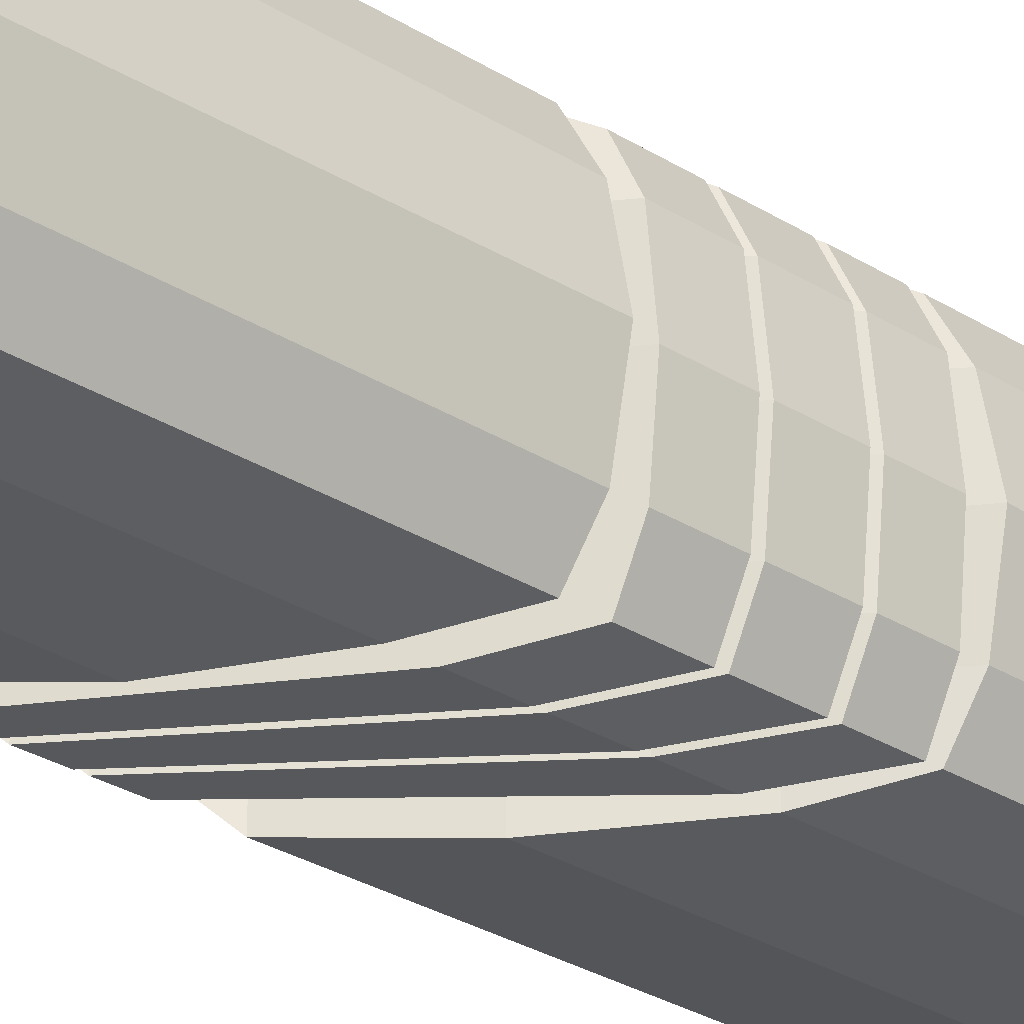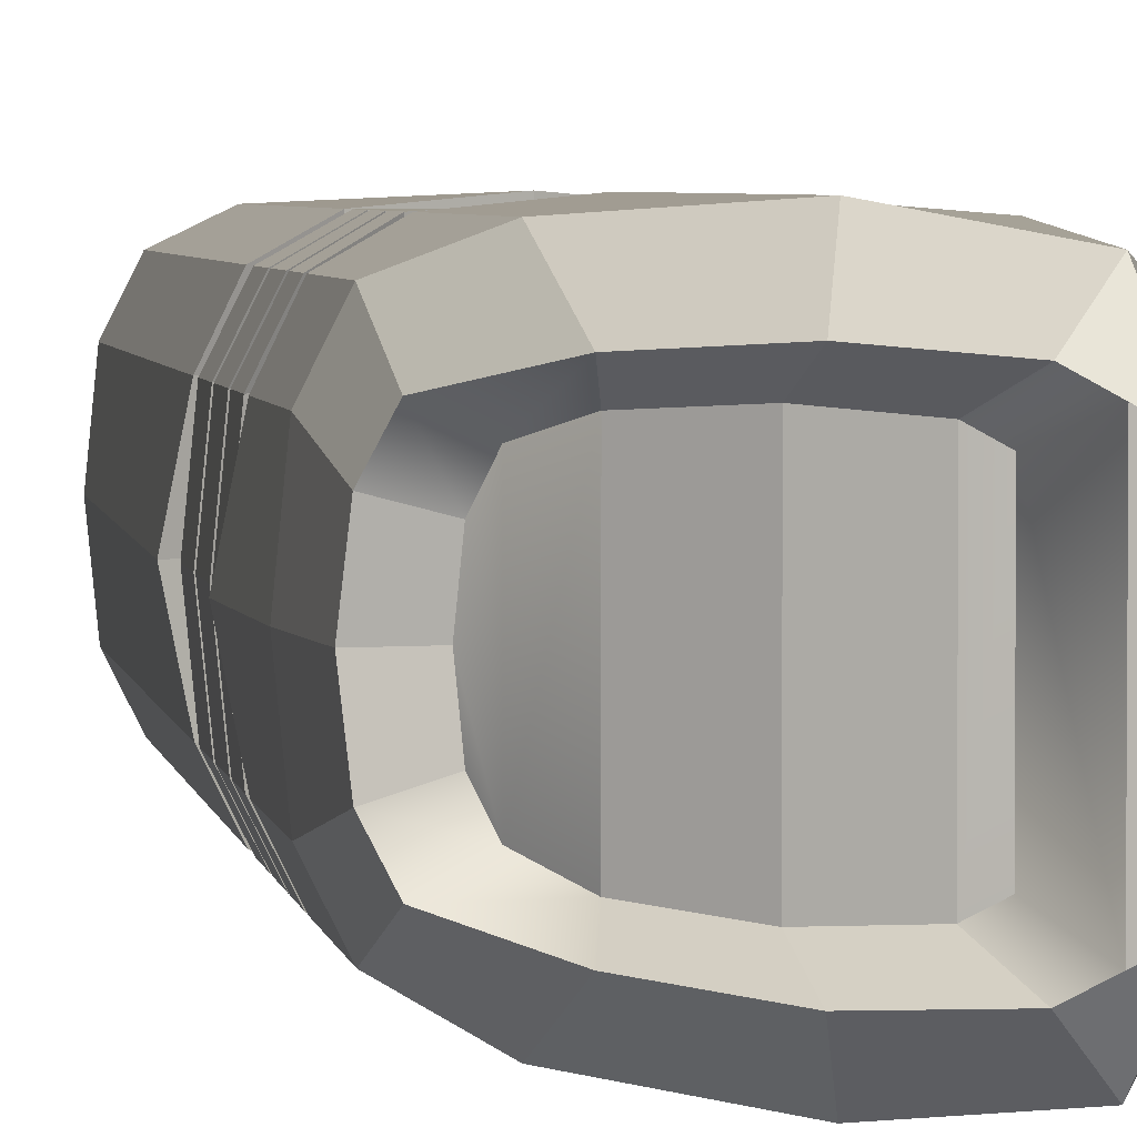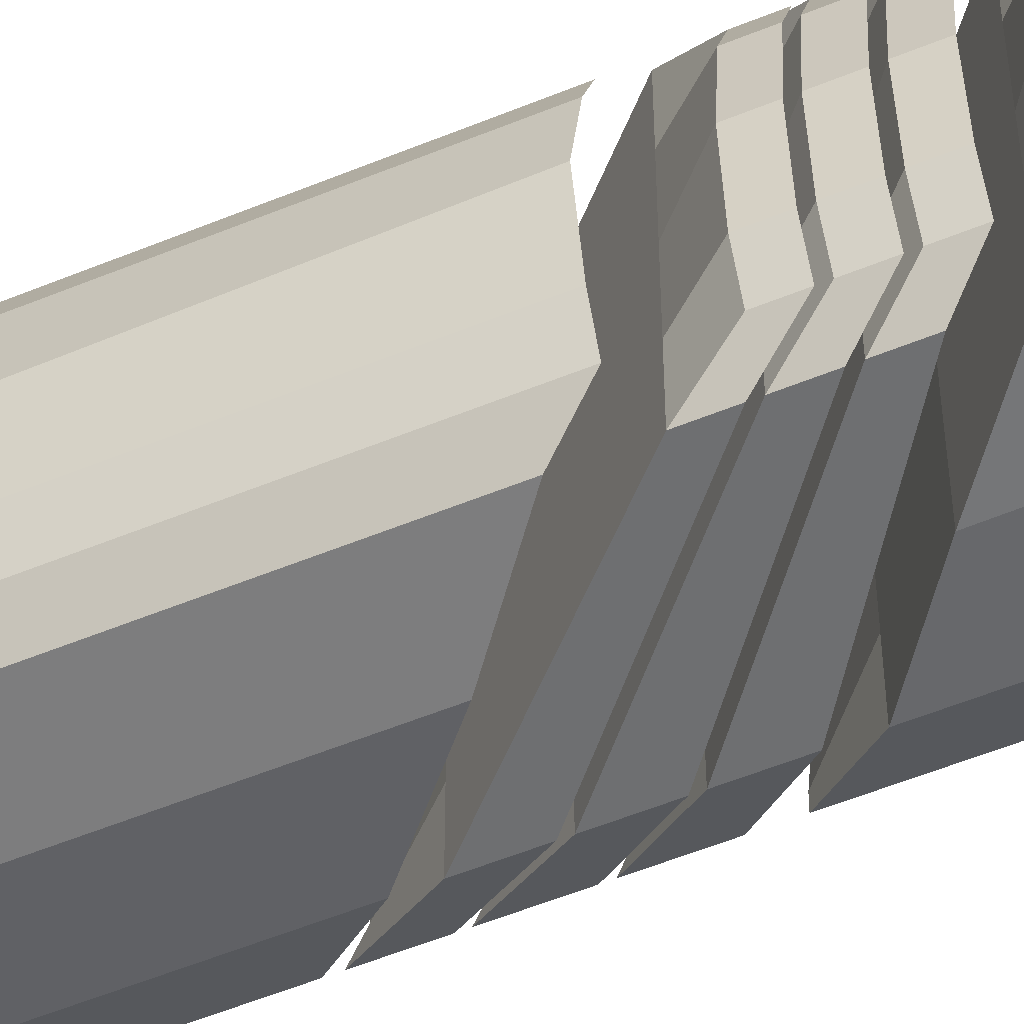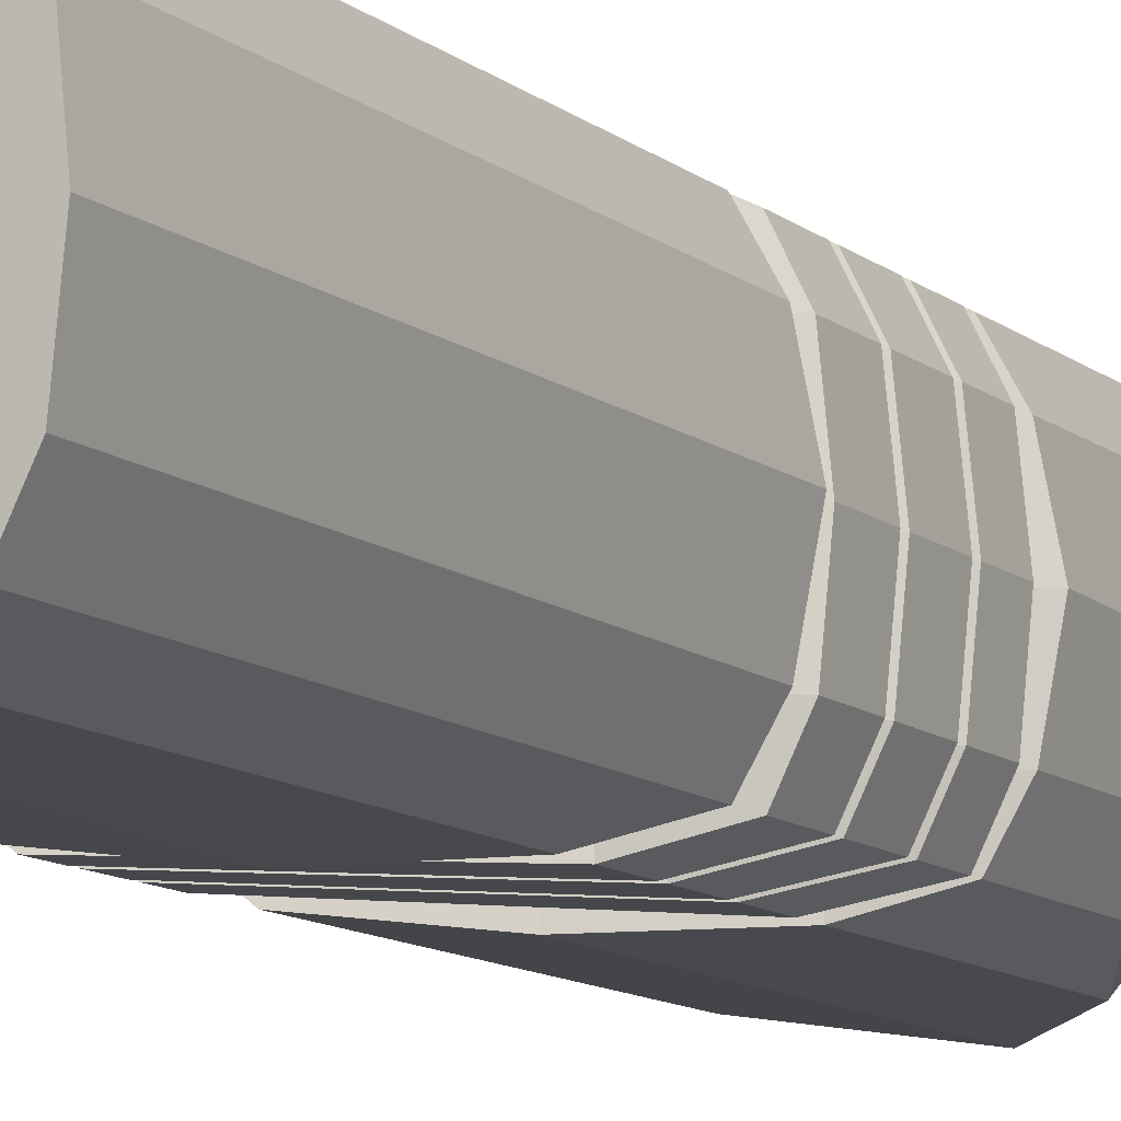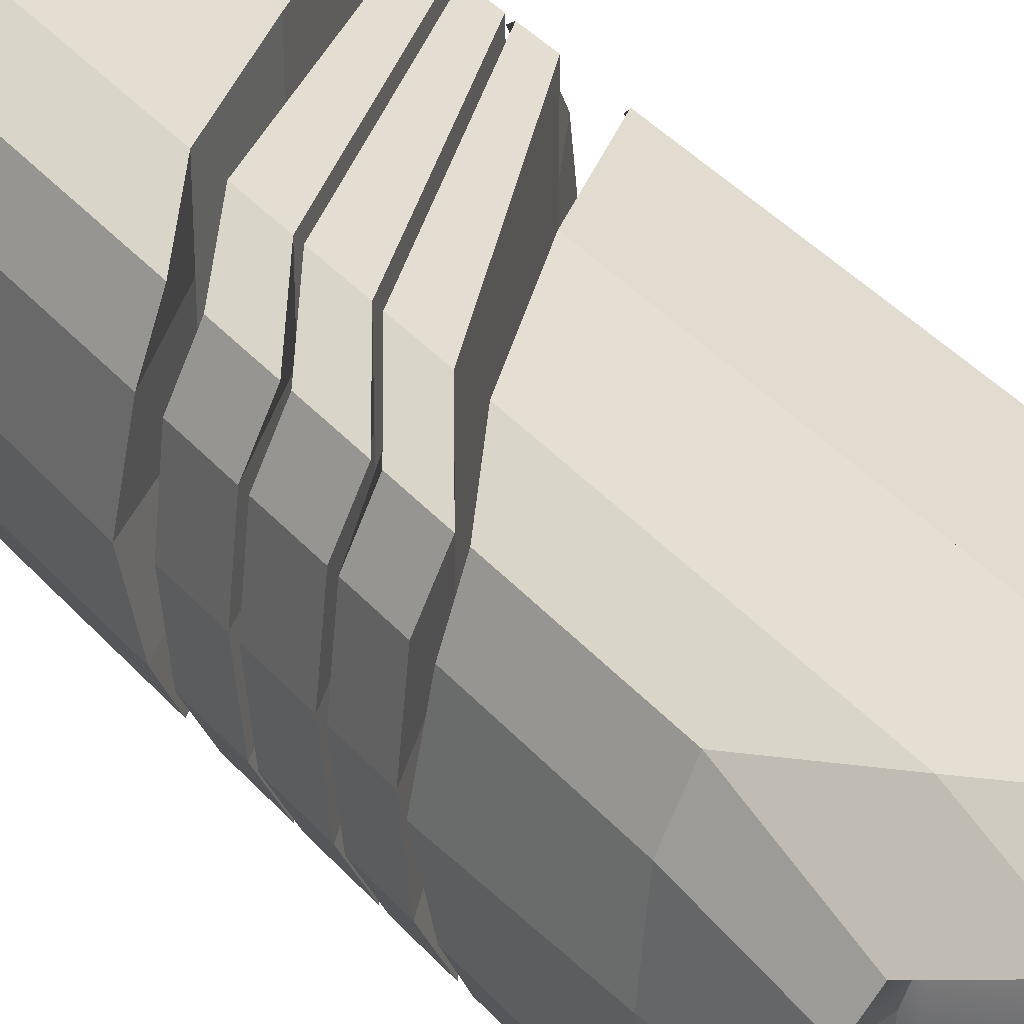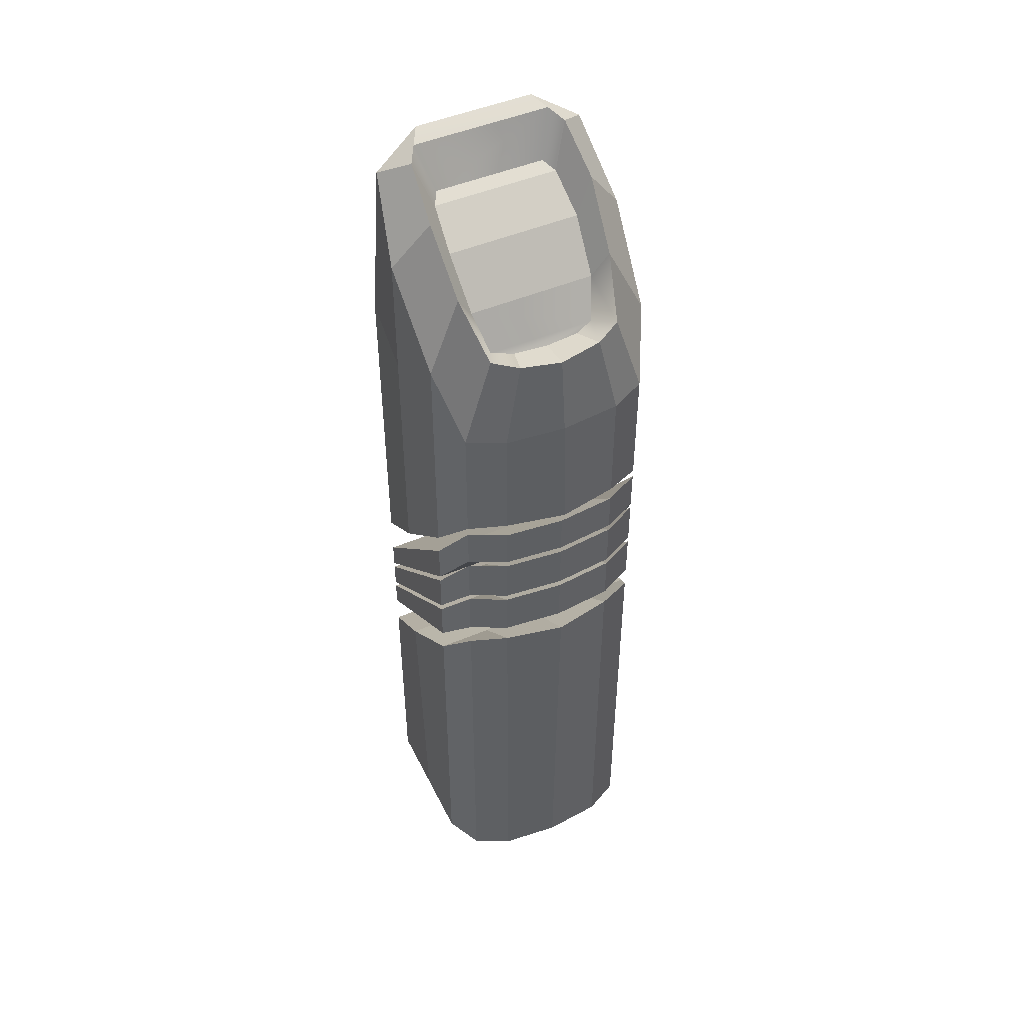
<metadata>
{"format":"obj","ext":"obj","renderer":"f3d","projection":"perspective","resolution":1024,"background":"white","views":[{"elev":-28.4,"azim":46.3,"up":"+Z"},{"elev":3.6,"azim":171.5,"up":"+Z"},{"elev":-54.6,"azim":-66.4,"up":"+Z"},{"elev":-10.8,"azim":27.9,"up":"+Z"},{"elev":36.3,"azim":145.4,"up":"+Z"},{"elev":47.9,"azim":64.5,"up":"+Y"}]}
</metadata>
<code>
g Building_7
v -17.1 1e-06 -9
v -17.1 35.1 -9
v -15.3 35.1 -13.5
v -15.3 2e-06 -13.5
v 8.82 3e-06 -17.1
v 8.82 55.66 -17.1
v 14.4 62.1 -14.4
v 14.4 2e-06 -14.4
v 17.1 -1e-06 9
v 17.1 63 9
v 14.4 62.1 14.4
v 14.4 -2e-06 14.4
v -12.6 -3e-06 17.1
v -12.6 39.42 17.1
v -15.3 35.1 13.5
v -15.3 -2e-06 13.5
v 8.82 -3e-06 17.1
v -12.6 39.42 9
v -17.1 35.1 9
v 17.1 72.99 -9
v 17.1 65.74 -9
v 14.4 65.74 -14.4
v 14.4 72.99 -14.4
v -12.6 48.51 -17.1
v -12.6 44.32 -17.1
v -15.3 40.54 -13.5
v -15.3 44.19 -13.5
v -17.1 44.19 9
v -17.1 40.54 9
v -15.3 40.54 13.5
v -15.3 44.19 13.5
v 8.82 65.65 17.1
v 8.82 59.32 17.1
v 14.4 65.74 14.4
v 14.4 72.99 14.4
v -12.6 48.51 9
v -12.6 48.51 17.1
v 8.82 59.32 9
v 17.1 65.74 9
v 17.1 81.27 -9
v 17.1 74.02 -9
v 14.4 74.02 -14.4
v 14.4 81.27 -14.4
v -12.6 53.73 -17.1
v -12.6 49.54 -17.1
v -15.3 45.22 -13.5
v -15.3 48.87 -13.5
v -17.1 48.87 9
v -17.1 45.22 9
v -15.3 45.22 13.5
v -15.3 48.87 13.5
v 8.82 73.01 17.1
v 8.82 66.68 17.1
v 14.4 74.02 14.4
v 14.4 81.27 14.4
v -12.6 53.73 9
v -12.6 53.73 17.1
v 8.82 66.68 9
v 17.1 74.02 9
v 17.1 88.65 -9
v 17.1 82.3 -9
v 14.4 82.3 -14.4
v 14.4 88.65 -14.4
v -12.6 58.95 -17.1
v -12.6 54.76 -17.1
v -15.3 49.9 -13.5
v -15.3 53.55 -13.5
v -17.1 53.55 9
v -17.1 49.9 9
v -15.3 49.9 13.5
v -15.3 53.55 13.5
v 8.82 80.37 17.1
v 8.82 74.04 17.1
v 14.4 82.3 14.4
v 14.4 88.65 14.4
v -12.6 58.95 9
v -12.6 58.95 17.1
v 8.82 74.04 9
v 17.1 82.3 9
v 17.1 109 -9
v 17.1 90.9 -9
v 14.4 90 -14.4
v 14.4 109 -14.4
v -10.8 140.9 -16.01
v -12.6 65.52 -17.1
v -15.3 61.2 -13.5
v -15.3 130.6 -13.5
v -17.1 130.6 9
v -17.1 61.2 9
v -15.3 61.2 13.5
v -15.3 130.6 13.5
v 8.82 119.1 17.1
v 8.82 83.56 17.1
v 14.4 90 14.4
v 14.4 109 14.4
v -12.6 145.4 9
v -10.8 140.9 16.01
v 8.82 83.56 9
v 17.1 90.9 9
v -12.6 65.52 9
v -12.6 65.52 17.1
v -1.89 130.9 18
v -1.89 130.9 -18
v -1.89 74.09 -18
v -12.6 145.4 -9
v -12.6 65.52 -9
v -17.1 61.2 -9
v -12.6 65.52 2e-06
v -18.9 61.2 -1e-06
v 8.82 83.56 -17.1
v 8.82 83.56 -9
v 18.9 90.9 1.1e-05
v 8.82 83.56 9e-06
v -17.1 130.6 -9
v -18 130.6 3e-05
v 17.1 109 9
v 18 109 2.7e-05
v 8.82 74.04 -17.1
v 8.82 74.04 -9
v 18 82.3 1.3e-05
v 8.82 74.04 1.2e-05
v -17.1 53.55 -9
v -12.6 58.95 -9
v -18 53.55 9e-06
v -12.6 58.95 1e-05
v -17.1 49.9 -9
v -18 49.9 8e-06
v 17.1 88.65 9
v 18 88.65 1.5e-05
v 8.82 66.68 -17.1
v 8.82 66.68 -9
v 18 74.02 1.2e-05
v 8.82 66.68 1.1e-05
v -17.1 48.87 -9
v -12.6 53.73 -9
v -18 48.87 8e-06
v -12.6 53.73 9e-06
v -17.1 45.22 -9
v -18 45.22 7e-06
v 17.1 81.27 9
v 18 81.27 1.3e-05
v 8.82 59.32 -17.1
v 8.82 59.32 -9
v 18 65.74 1.1e-05
v 8.82 59.32 1e-05
v -17.1 44.19 -9
v -12.6 48.51 -9
v -18 44.19 7e-06
v -12.6 48.51 8e-06
v -17.1 40.54 -9
v -18 40.54 7e-06
v 17.1 72.99 9
v 18 72.99 1.2e-05
v -12.6 39.42 -17.1
v -12.6 39.42 -9
v -18.9 35.1 6e-06
v -12.6 39.42 7e-06
v 17.1 1e-06 -9
v 18 0 0
v 17.1 63 -9
v 18.9 63 1.1e-05
v -17.1 -1e-06 9
v -18 0 0
v -1.89 69.66 1.1e-05
v -1.89 69.66 9
v -1.89 69.66 -9
v -1.89 69.66 -17.1
v -12.6 54.76 9e-06
v -12.6 54.76 9
v -12.6 54.76 -9
v -12.6 54.76 17.1
v -1.89 69.66 17.1
v -1.89 64.4 -17.1
v -1.89 63.37 1e-05
v -1.89 63.37 9
v -1.89 63.37 -9
v -1.89 63.37 -17.1
v -12.6 49.54 8e-06
v -12.6 49.54 9
v -12.6 49.54 -9
v -12.6 49.54 17.1
v -1.89 63.37 17.1
v -1.89 58.11 -17.1
v -1.89 57.08 9e-06
v -1.89 57.08 9
v -1.89 57.08 -9
v -1.89 57.08 -17.1
v -12.6 44.32 7e-06
v -12.6 44.32 9
v -12.6 44.32 -9
v -12.6 44.32 17.1
v -1.89 57.08 17.1
v -1.89 51.82 -17.1
v -1.89 74.09 6e-06
v -1.89 74.09 9
v -1.89 74.09 -9
v 8.82 119.1 -17.1
v -1.89 74.09 18
v 8.82 80.37 -17.1
v 8.82 80.37 9
v 8.82 80.37 -9
v 8.82 80.37 1.3e-05
v -1.89 64.4 1e-05
v -1.89 64.4 9
v -1.89 64.4 -9
v -1.89 64.4 17.1
v 8.82 73.01 -17.1
v 8.82 73.01 9
v 8.82 73.01 -9
v 8.82 73.01 1.2e-05
v -1.89 58.11 9e-06
v -1.89 58.11 9
v -1.89 58.11 -9
v -1.89 58.11 17.1
v 8.82 65.65 -17.1
v 8.82 65.65 9
v 8.82 65.65 -9
v 8.82 65.65 1.1e-05
v -1.89 51.82 8e-06
v -1.89 51.82 9
v -1.89 51.82 -9
v -1.89 51.82 17.1
v -12.6 3e-06 -17.1
v -1.89 47.99 8e-06
v -1.89 47.99 9
v -1.89 47.99 -9
v -1.89 47.99 -18
v -1.89 47.99 18
v -1.89 -3e-06 17.1
v 8.82 55.66 17.1
v 8.82 55.66 9
v 8.82 55.66 -9
v 8.82 55.66 9e-06
v -1.89 3e-06 -17.1
v 16 122 -6.3
v 14.11 122.9 -10.08
v 7.504 129.9 11.97
v 14.11 122.9 10.08
v -10.05 144.3 -10.48
v -7.49 143.3 11.97
v 0.006747 138.2 12.6
v -7.49 143.3 -11.97
v 0.006747 138.2 -12.6
v -10.05 144.3 10.49
v 16 122 6.3
v 16.63 121.1 2.8e-05
v 7.504 129.9 -11.97
v -12.6 114.9 -17.1
v -17.1 105.4 -9
v -12.6 114.9 17.1
v -15.3 105.4 -13.5
v -15.3 105.4 13.5
v -1.89 112 18
v -7.37 137.5 -8.388
v -7.37 137.5 8.388
v 11.31 120.3 -5.04
v 9.794 120.3 -8.064
v 6.669 126 9.576
v 9.794 120.3 8.064
v 0.6715 132.6 10.08
v -5.326 136.7 -9.576
v 0.6715 132.6 -10.08
v 11.31 120.3 5.04
v 11.81 120.3 2.8e-05
v 6.669 126 -9.576
v -5.326 136.7 9.576
f 1 2 3 4
f 5 6 7 8
f 9 10 11 12
f 13 14 15 16
f 18 19 15 14
f 20 21 22 23
f 24 25 26 27
f 28 29 30 31
f 32 33 34 35
f 36 28 31 37
f 38 39 34 33
f 40 41 42 43
f 44 45 46 47
f 48 49 50 51
f 52 53 54 55
f 56 48 51 57
f 58 59 54 53
f 60 61 62 63
f 64 65 66 67
f 68 69 70 71
f 72 73 74 75
f 76 68 71 77
f 78 79 74 73
f 80 81 82 83
f 248 85 86 251
f 88 89 90 252 91
f 92 93 94 95
f 96 88 91 97
f 98 99 94 93
f 89 100 101 90
f 252 90 101 250
f 103 104 85 248 84
f 116 117 246 245
f 86 85 106 107
f 107 106 108 109
f 109 108 100 89
f 110 82 81 111
f 111 81 112 113
f 113 112 99 98
f 84 87 114 105
f 251 86 107 249
f 114 249 107 109 115
f 115 109 89 88
f 95 94 99 116
f 116 99 112 117
f 117 112 81 80
f 118 62 61 119
f 119 61 120 121
f 121 120 79 78
f 64 67 122 123
f 123 122 124 125
f 125 124 68 76
f 67 66 126 122
f 122 126 127 124
f 124 127 69 68
f 75 74 79 128
f 128 79 120 129
f 129 120 61 60
f 130 42 41 131
f 131 41 132 133
f 133 132 59 58
f 44 47 134 135
f 135 134 136 137
f 137 136 48 56
f 47 46 138 134
f 134 138 139 136
f 136 139 49 48
f 55 54 59 140
f 140 59 132 141
f 141 132 41 40
f 142 22 21 143
f 143 21 144 145
f 145 144 39 38
f 24 27 146 147
f 147 146 148 149
f 149 148 28 36
f 27 26 150 146
f 146 150 151 148
f 148 151 29 28
f 35 34 39 152
f 152 39 144 153
f 153 144 21 20
f 154 3 2 155
f 155 2 156 157
f 157 156 19 18
f 8 7 160 158
f 158 160 161 159
f 159 161 10 9
f 16 15 19 162
f 162 19 156 163
f 163 156 2 1
f 164 125 76 165
f 166 123 125 164
f 167 64 123 166
f 127 168 169 69
f 126 170 168 127
f 66 65 170 126
f 69 169 171 70
f 165 76 77 172
f 71 70 171 77
f 167 173 65 64
f 174 137 56 175
f 176 135 137 174
f 177 44 135 176
f 139 178 179 49
f 138 180 178 139
f 46 45 180 138
f 49 179 181 50
f 175 56 57 182
f 51 50 181 57
f 177 183 45 44
f 184 149 36 185
f 186 147 149 184
f 187 24 147 186
f 151 188 189 29
f 150 190 188 151
f 26 25 190 150
f 29 189 191 30
f 185 36 37 192
f 31 30 191 37
f 187 193 25 24
f 194 113 98 195
f 196 111 113 194
f 104 110 111 196
f 117 80 235 246
f 102 92 237 241
f 239 105 96 244
f 83 82 110 197
f 83 197 247 236
f 195 98 93 198
f 102 253 198 93 92
f 63 62 118 199
f 128 200 72 75
f 63 199 201 60
f 60 201 202 129
f 129 202 200 128
f 203 121 78 204
f 205 119 121 203
f 173 118 119 205
f 204 78 73 206
f 172 206 73 72
f 43 42 130 207
f 140 208 52 55
f 43 207 209 40
f 40 209 210 141
f 141 210 208 140
f 211 133 58 212
f 213 131 133 211
f 183 130 131 213
f 212 58 53 214
f 182 214 53 52
f 23 22 142 215
f 152 216 32 35
f 23 215 217 20
f 20 217 218 153
f 153 218 216 152
f 219 145 38 220
f 221 143 145 219
f 193 142 143 221
f 220 38 33 222
f 192 222 33 32
f 224 157 18 225
f 226 155 157 224
f 227 154 155 226
f 225 18 14 228
f 229 228 14 13
f 4 3 154 223
f 12 11 230 17
f 10 231 230 11
f 7 6 232 160
f 160 232 233 161
f 161 233 231 10
f 234 227 6 5
f 250 101 198 253
f 100 195 198 101
f 85 104 196 106
f 106 196 194 108
f 108 194 195 100
f 197 110 104 103
f 77 171 206 172
f 169 204 206 171
f 65 173 205 170
f 170 205 203 168
f 168 203 204 169
f 199 118 173 167
f 200 165 172 72
f 199 167 166 201
f 201 166 164 202
f 202 164 165 200
f 57 181 214 182
f 179 212 214 181
f 45 183 213 180
f 180 213 211 178
f 178 211 212 179
f 207 130 183 177
f 208 175 182 52
f 207 177 176 209
f 209 176 174 210
f 210 174 175 208
f 37 191 222 192
f 189 220 222 191
f 25 193 221 190
f 190 221 219 188
f 188 219 220 189
f 215 142 193 187
f 216 185 192 32
f 215 187 186 217
f 217 186 184 218
f 218 184 185 216
f 223 154 227 234
f 229 13 16 162 163 1 4 223 234 5 8 158 159 9 12 17
f 17 230 228 229
f 231 225 228 230
f 6 227 226 232
f 232 226 224 233
f 233 224 225 231
f 115 88 96 105 114
f 245 246 264 263
f 236 247 265 257
f 235 236 257 256
f 243 242 261 262
f 240 241 260 266
f 241 237 258 260
f 246 235 256 264
f 103 84 242 243
f 95 116 245 238
f 97 102 241 240
f 105 239 242 84
f 197 103 243 247
f 92 95 238 237
f 80 83 236 235
f 97 250 253 102
f 87 251 249 114
f 91 252 250 97
f 84 248 251 87
f 238 245 263 259
f 237 238 259 258
f 97 240 244 96
f 266 260 262 261
f 257 265 258 259 263 264 256
f 262 260 258 265
f 261 254 255 266
f 244 240 266 255
f 242 239 254 261
f 239 244 255 254
f 247 243 262 265

</code>
